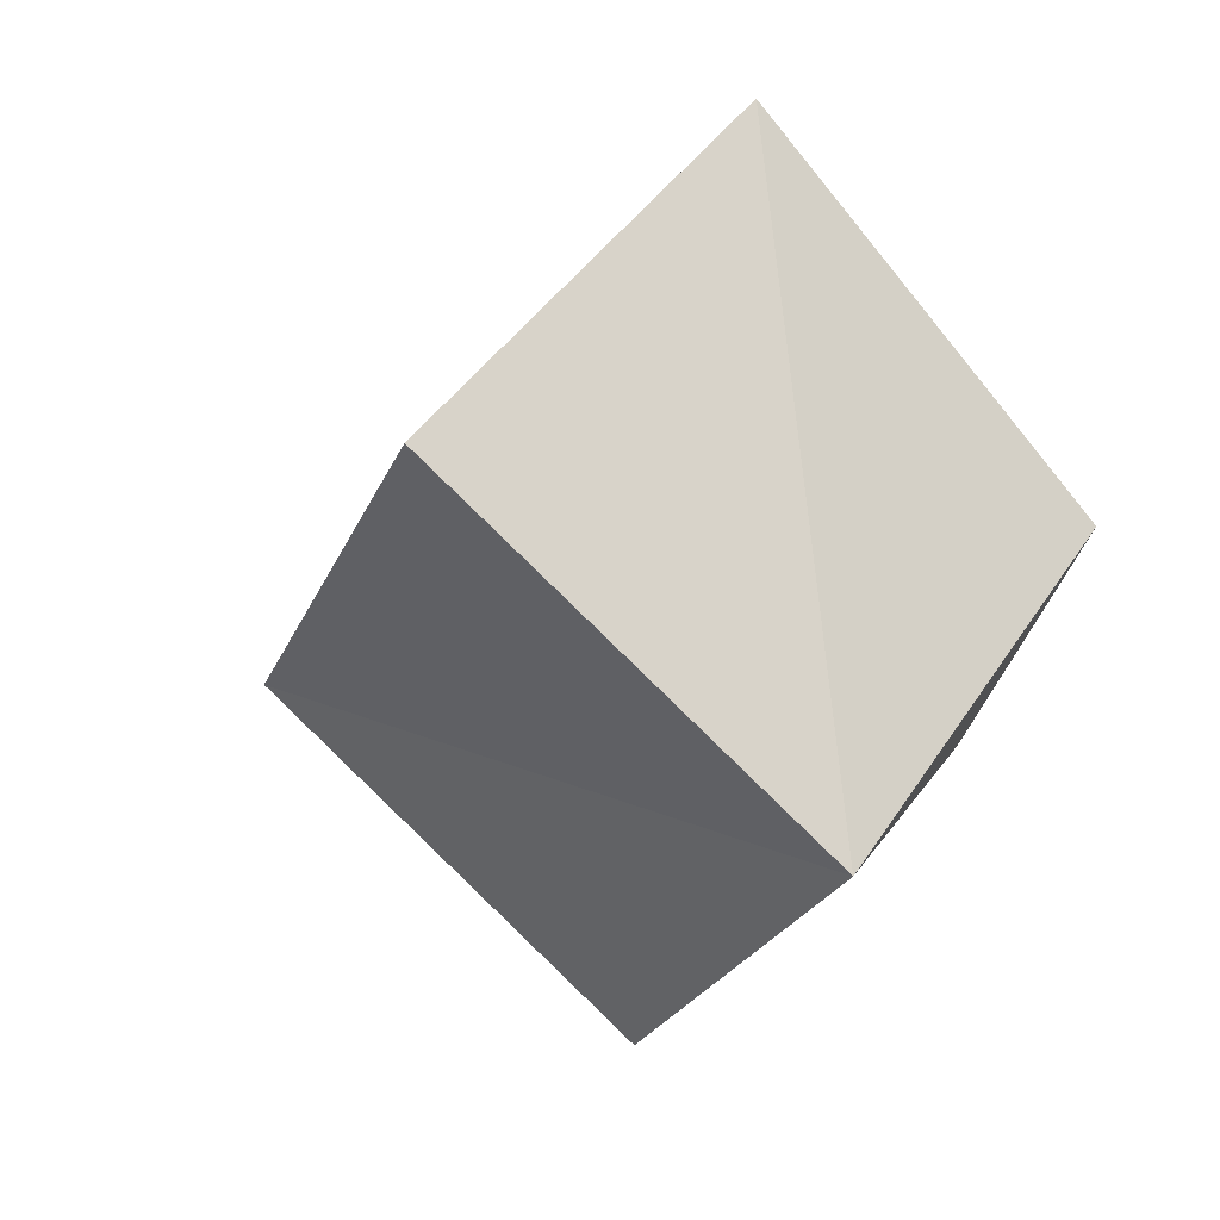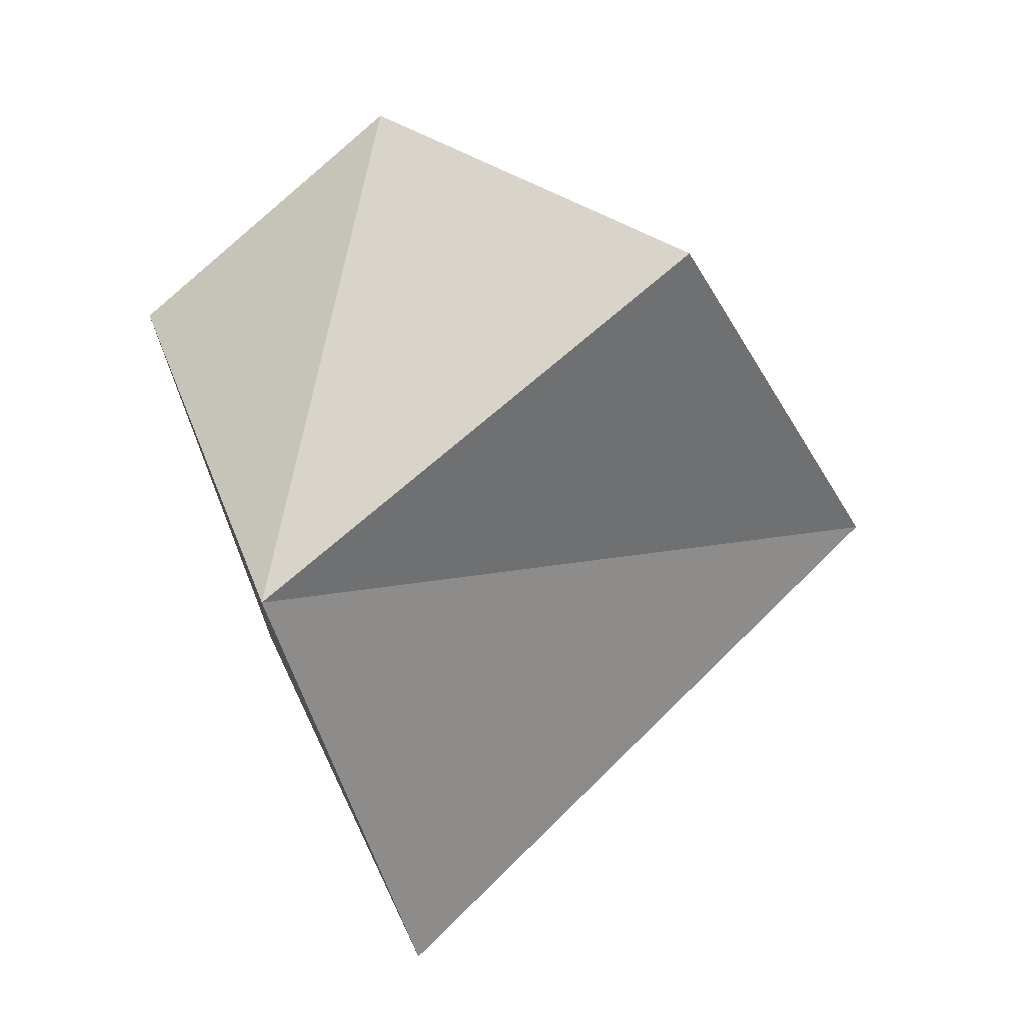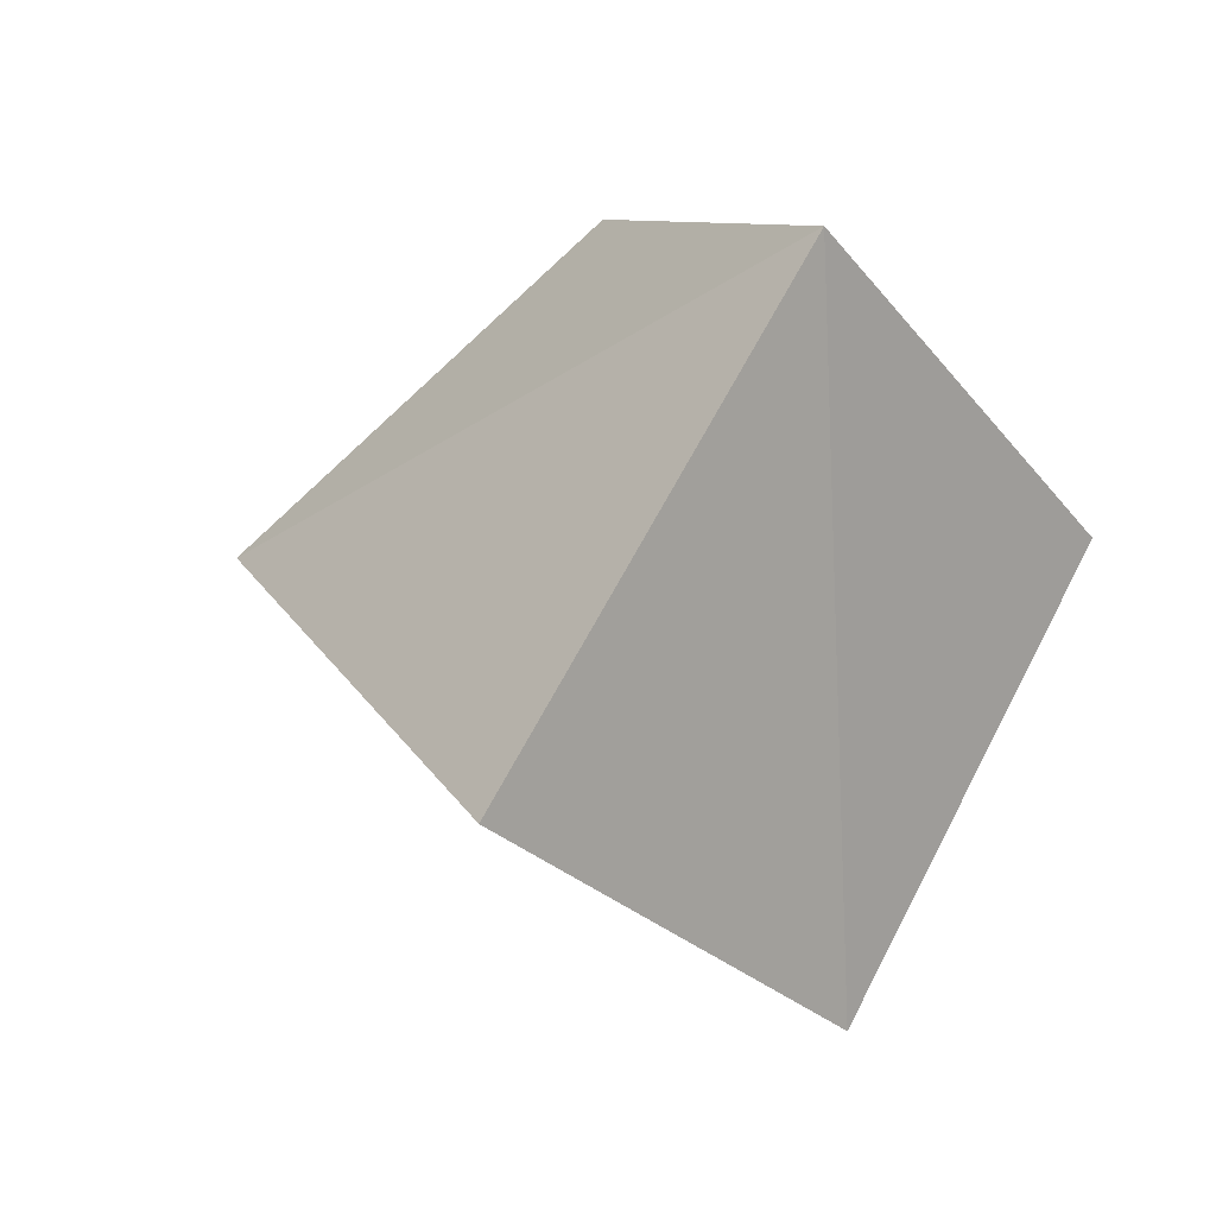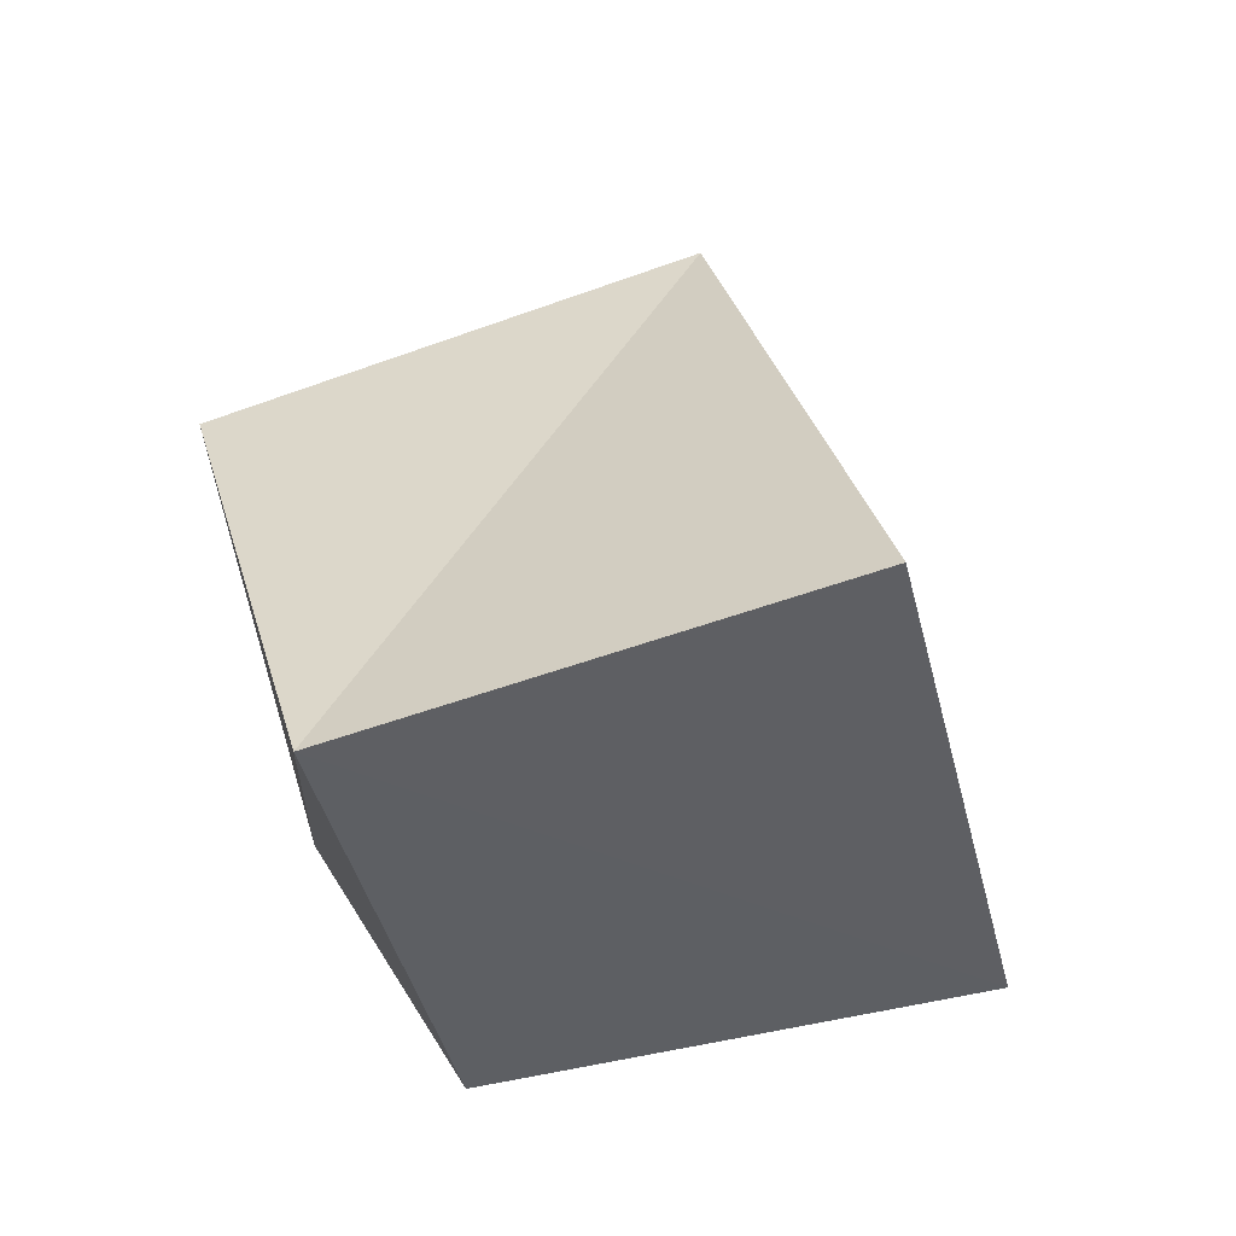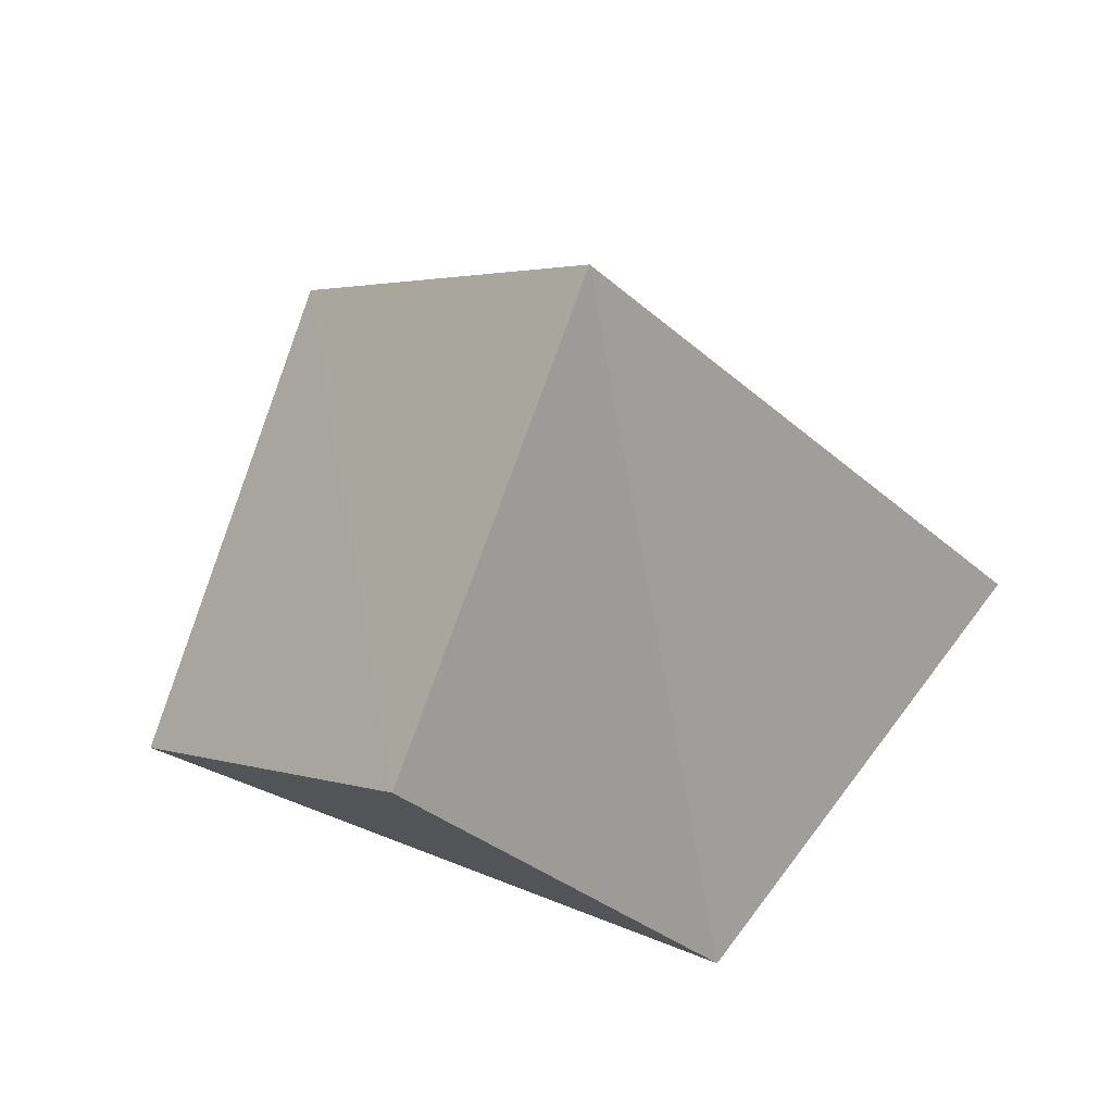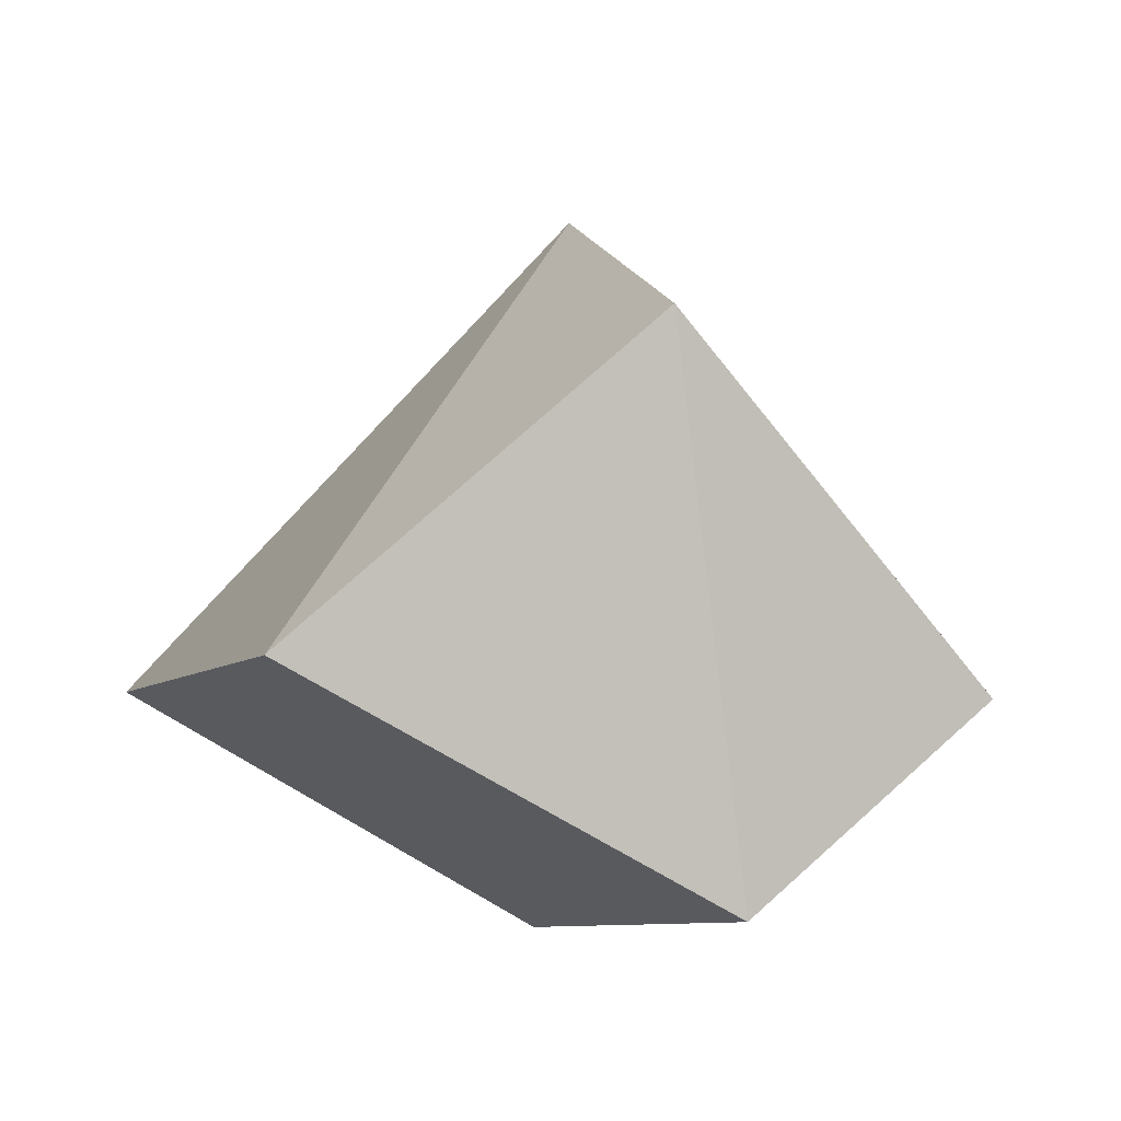
<metadata>
{"format":"obj","ext":"obj","renderer":"f3d","projection":"perspective","resolution":1024,"background":"white","views":[{"elev":-38.0,"azim":-52.5,"up":"+Z"},{"elev":-77.8,"azim":94.8,"up":"+Z"},{"elev":-1.0,"azim":-60.1,"up":"+Z"},{"elev":-23.7,"azim":-139.3,"up":"+Y"},{"elev":58.4,"azim":152.3,"up":"+Y"},{"elev":59.1,"azim":10.3,"up":"+Z"}]}
</metadata>
<code>
g Mesh33
v 370.1 13.97 28.41
v 370.2 13.99 28.5
v 370.1 14.05 28.44
v 370.2 13.99 28.5
v 370.1 13.97 28.41
v 370.1 14.05 28.44
v 370.2 13.99 28.5
v 370.1 14.02 28.56
v 370.1 14.05 28.44
v 370.1 14.02 28.56
v 370.2 13.99 28.5
v 370.1 14.05 28.44
v 370.1 14.05 28.44
v 370.1 14.02 28.56
v 370.1 14.09 28.5
v 370.1 14.09 28.5
v 370.1 13.97 28.41
v 370.1 14.05 28.44
v 370.1 13.97 28.41
v 370.1 14.09 28.5
v 370.1 14.05 28.44
v 370.1 14.02 28.56
v 370.1 14.05 28.44
v 370.1 14.09 28.5
v 370.1 14.09 28.5
v 370.1 14.02 28.56
v 370 13.95 28.55
v 370.1 14.02 28.56
v 370.1 14.09 28.5
v 370 13.95 28.55
v 370.1 14.02 28.56
v 370.1 13.94 28.5
v 370 13.95 28.55
v 370.1 13.94 28.5
v 370.1 14.02 28.56
v 370 13.95 28.55
v 370.1 13.94 28.5
v 370.1 13.97 28.41
v 370 13.95 28.55
v 370.1 13.97 28.41
v 370.1 13.94 28.5
v 370 13.95 28.55
v 370.1 13.97 28.41
v 370 13.99 28.45
v 370 13.95 28.55
v 370 13.99 28.45
v 370.1 13.97 28.41
v 370 13.95 28.55
v 370 13.99 28.45
v 370.1 14.09 28.5
v 370 13.95 28.55
v 370.1 14.09 28.5
v 370 13.99 28.45
v 370 13.95 28.55
v 370.1 14.09 28.5
v 370 13.99 28.45
v 370.1 13.97 28.41
v 370 13.99 28.45
v 370.1 14.09 28.5
v 370.1 13.97 28.41
v 370.1 13.97 28.41
v 370.1 13.94 28.5
v 370.2 13.99 28.5
v 370.1 13.94 28.5
v 370.1 13.97 28.41
v 370.2 13.99 28.5
v 370.1 14.02 28.56
v 370.2 13.99 28.5
v 370.1 13.94 28.5
v 370.2 13.99 28.5
v 370.1 14.02 28.56
v 370.1 13.94 28.5
g Mesh33_0
f 3 2 1
f 6 5 4
f 9 8 7
f 12 11 10
f 15 14 13
f 18 17 16
f 21 20 19
f 24 23 22
f 27 26 25
f 30 29 28
f 33 32 31
f 36 35 34
f 39 38 37
f 42 41 40
f 45 44 43
f 48 47 46
f 51 50 49
f 54 53 52
f 57 56 55
f 60 59 58
f 63 62 61
f 66 65 64
f 69 68 67
f 72 71 70

</code>
